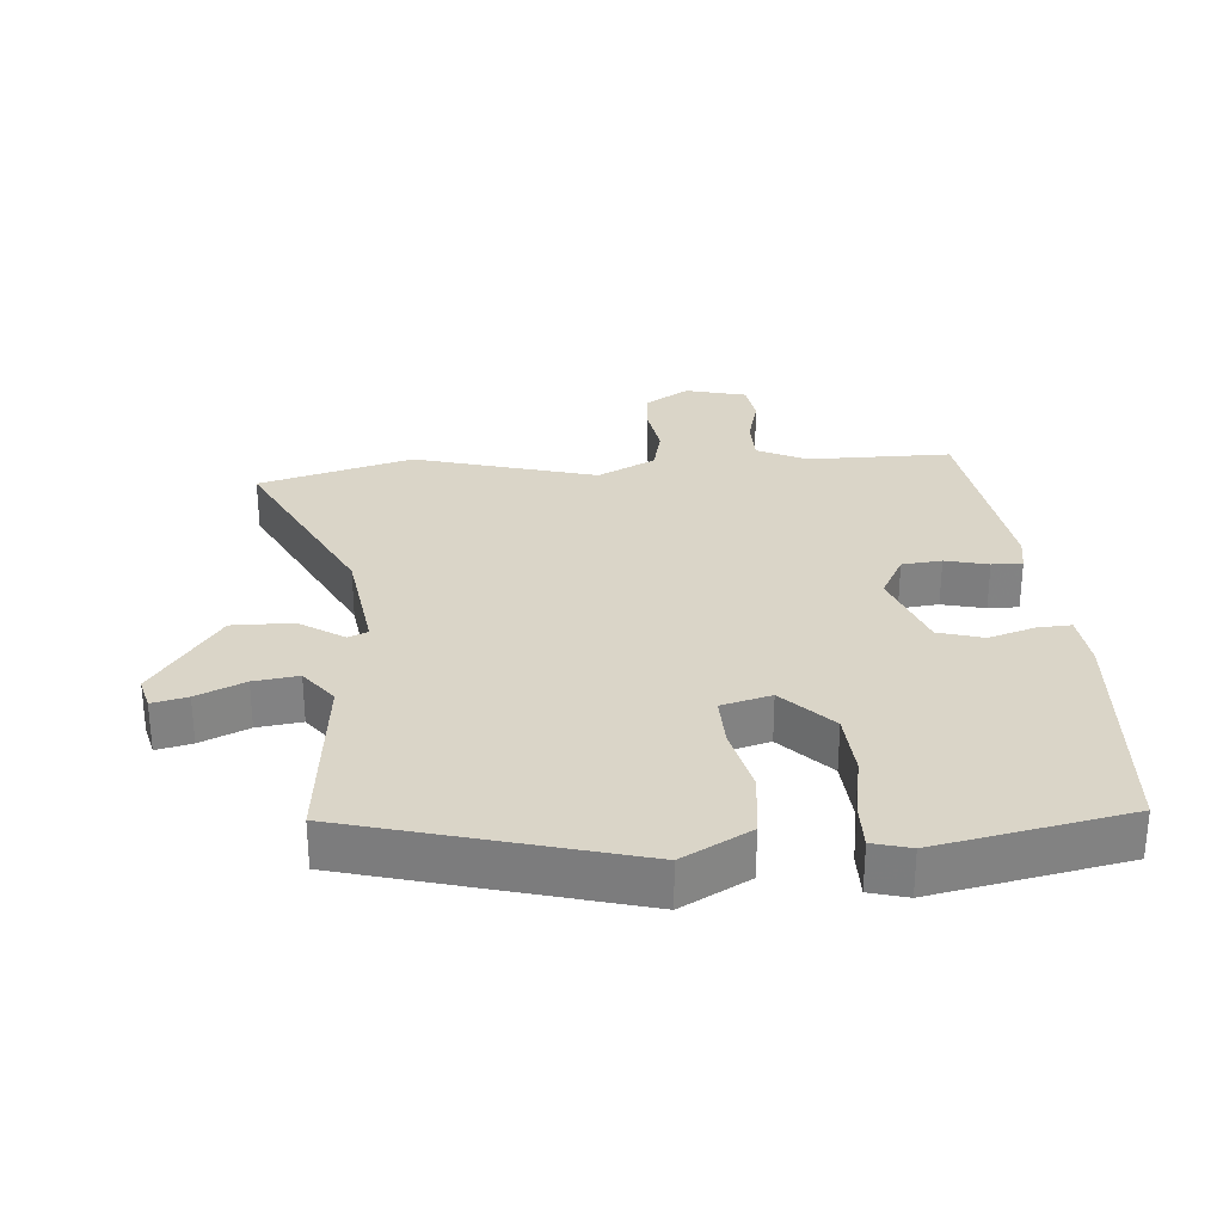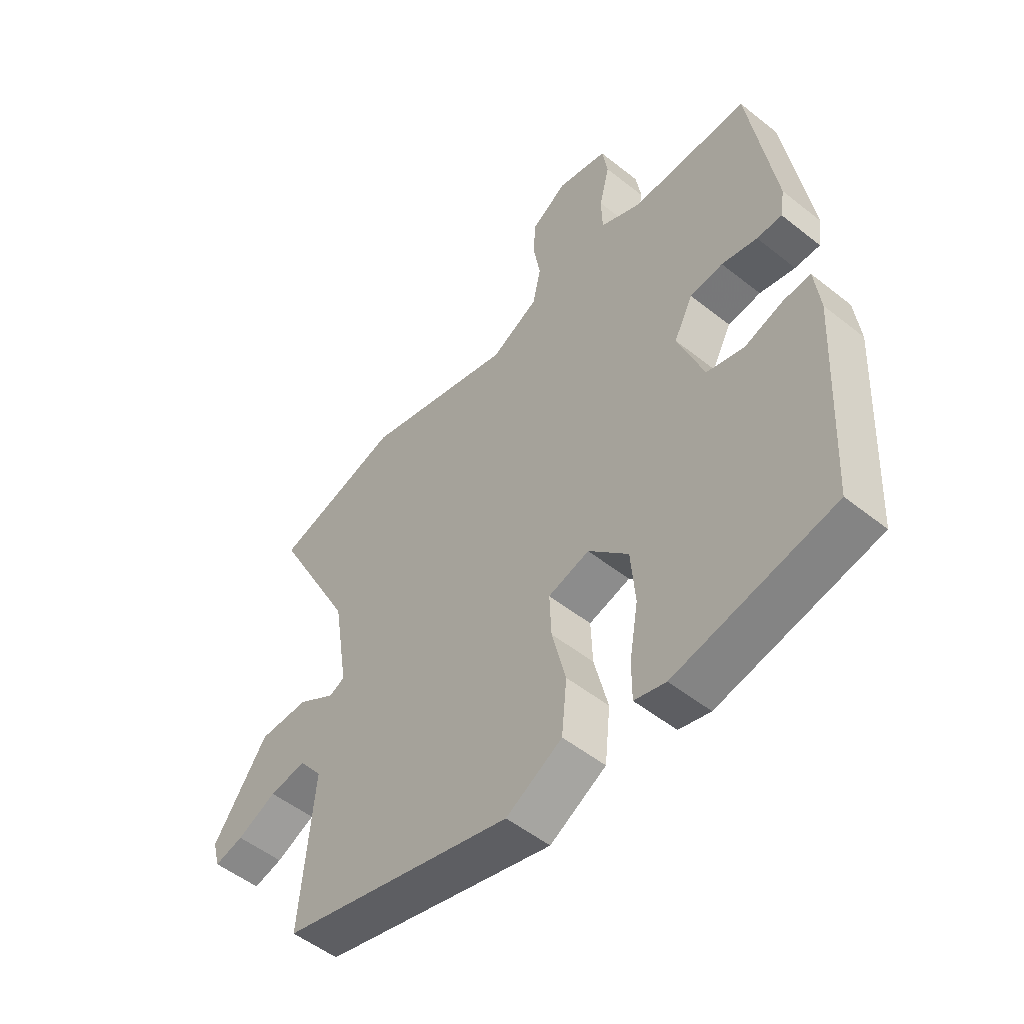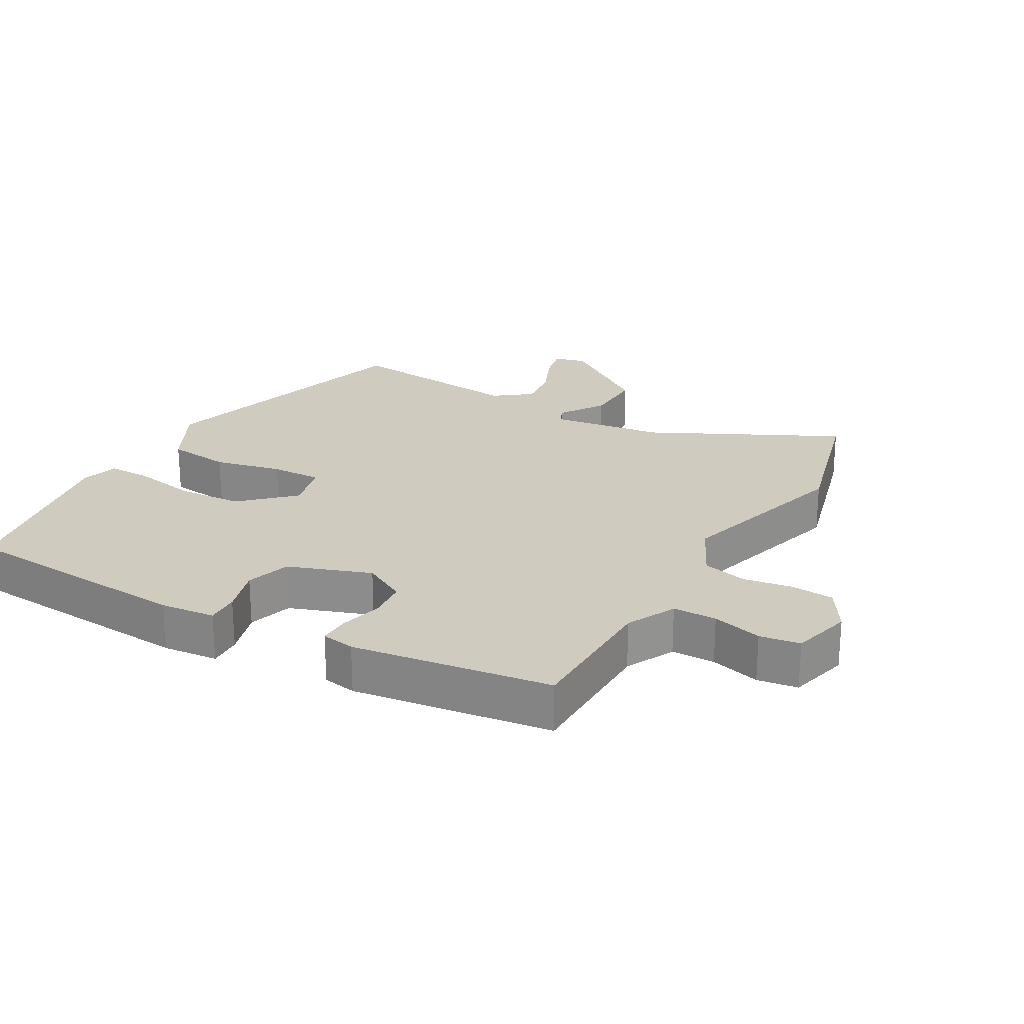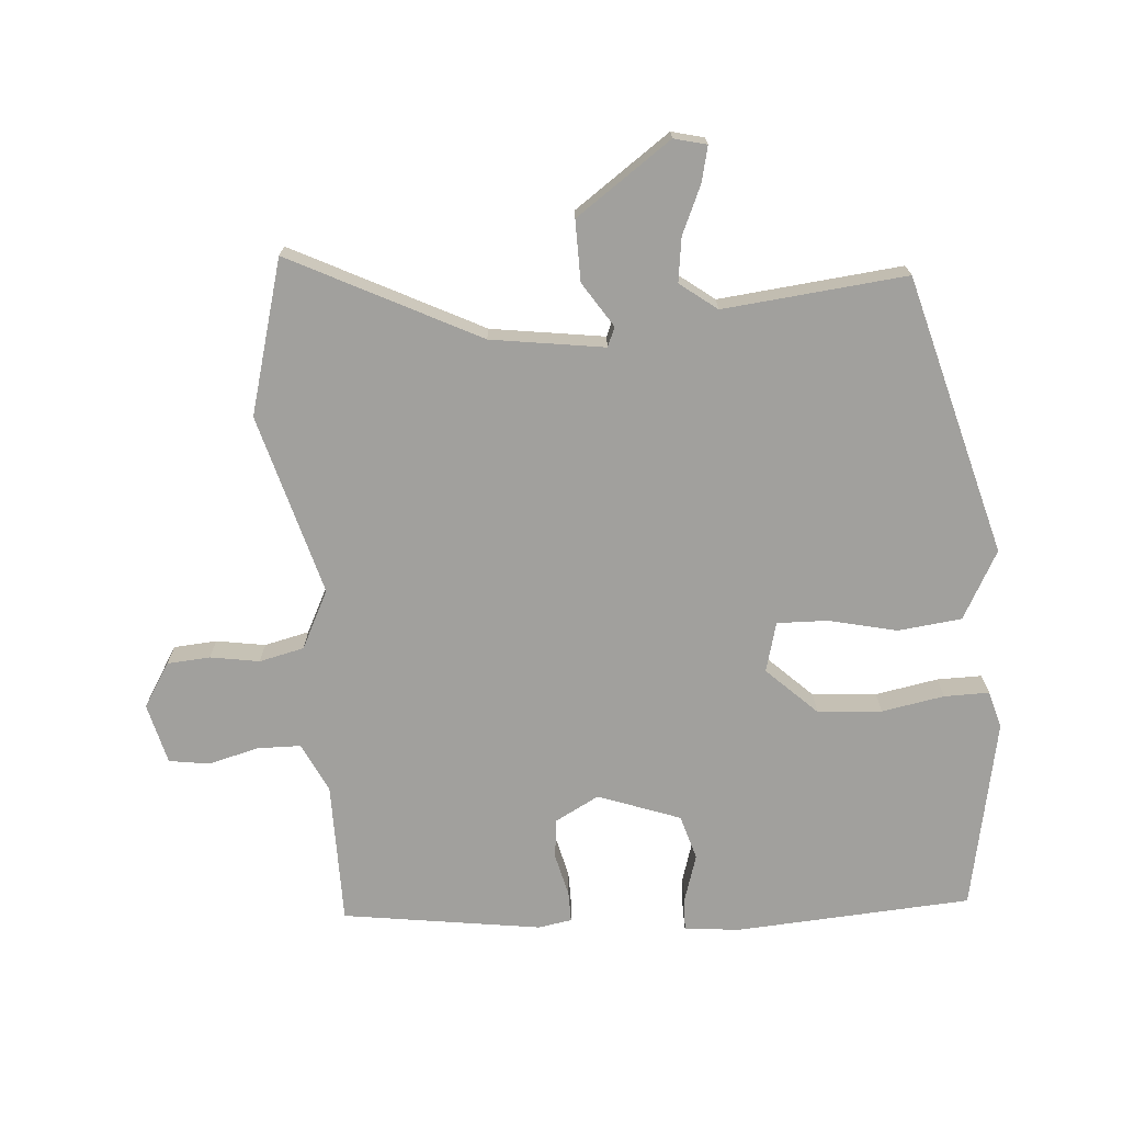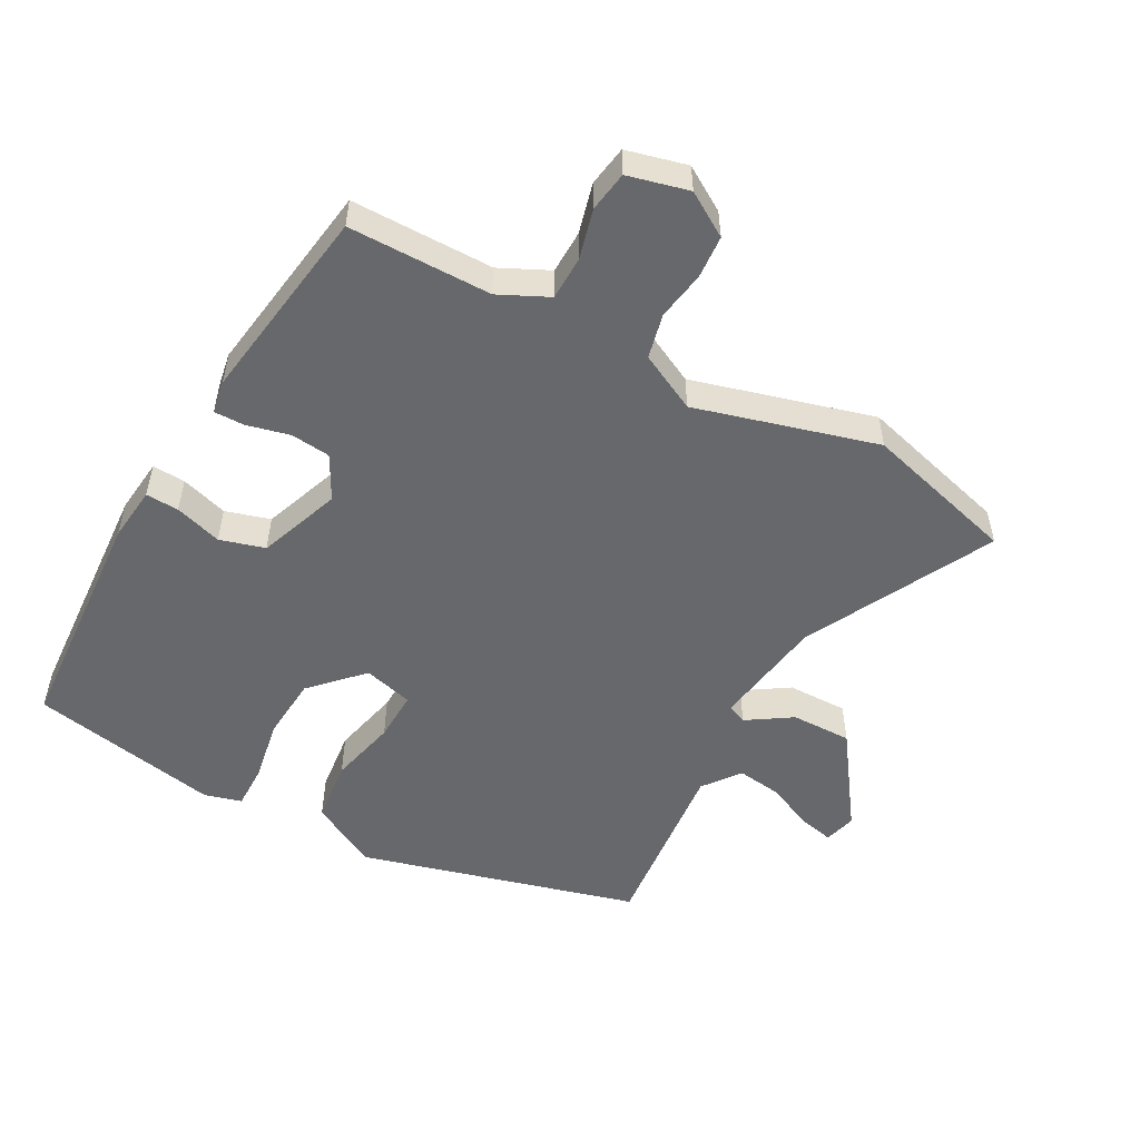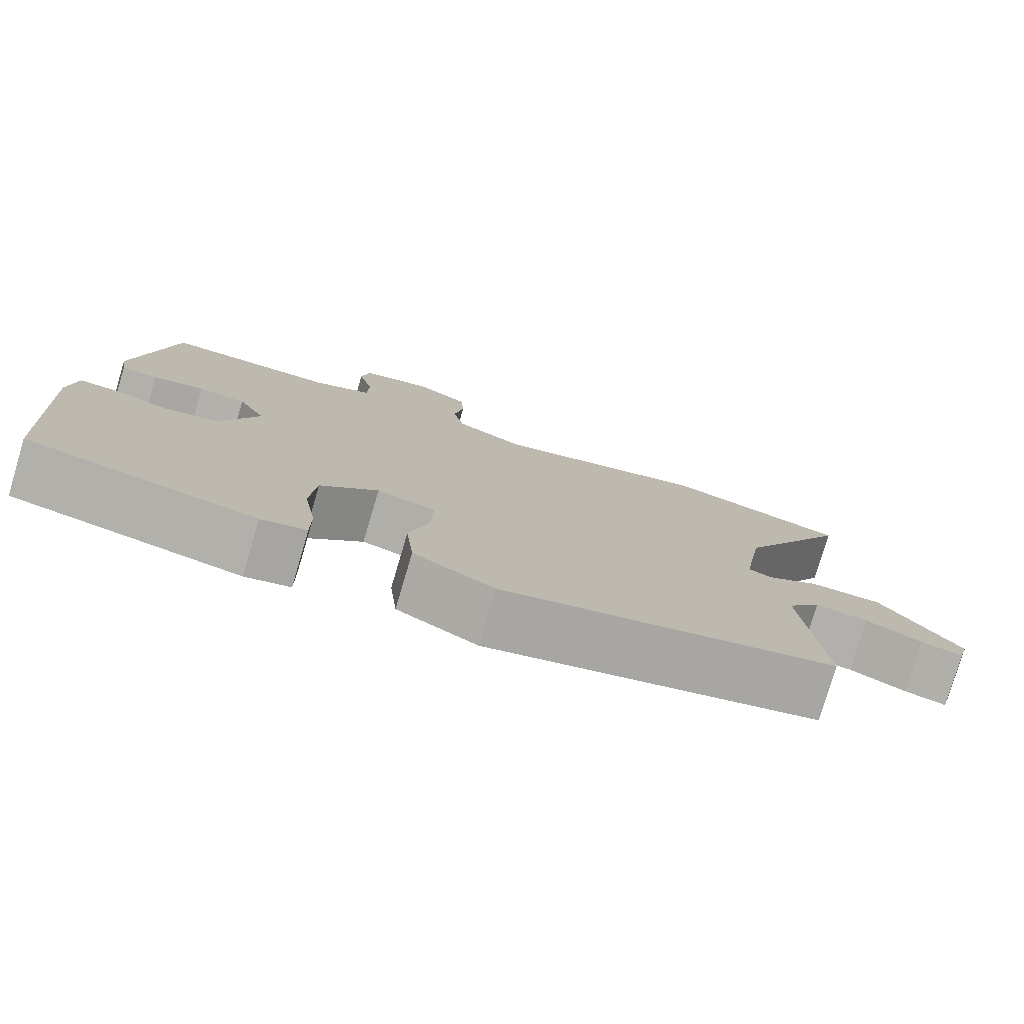
<metadata>
{"format":"obj","ext":"obj","renderer":"f3d","projection":"perspective","resolution":1024,"background":"white","views":[{"elev":29.4,"azim":176.2,"up":"+Y"},{"elev":-51.9,"azim":-130.7,"up":"+Z"},{"elev":23.7,"azim":-59.2,"up":"+Y"},{"elev":-71.6,"azim":95.1,"up":"+Y"},{"elev":-52.3,"azim":-28.0,"up":"+Y"},{"elev":-78.5,"azim":-16.6,"up":"+Z"}]}
</metadata>
<code>
v -0.428 0.07 0.497
v -0.212 0.07 0.495
v -0.137 0.07 0.53
v -0.135 0.07 0.596
v -0.154 0.07 0.672
v -0.144 0.07 0.733
v -0.052 0.07 0.755
v 0.014 0.07 0.713
v 0.018 0.07 0.648
v 0.005 0.07 0.574
v 0.02 0.07 0.506
v 0.107 0.07 0.461
v 0.382 0.07 0.534
v 0.613 0.07 0.467
v 0.466 0.07 0.185
v 0.439 0.07 0.014
v 0.468 0.07 0.001
v 0.536 0.07 0.044
v 0.628 0.07 0.044
v 0.728 0.07 -0.101
v 0.715 0.07 -0.15
v 0.662 0.07 -0.137
v 0.59 0.07 -0.104
v 0.523 0.07 -0.094
v 0.48 0.07 -0.149
v 0.505 0.07 -0.426
v 0.081 0.07 -0.536
v -0.021 0.07 -0.479
v -0.031 0.07 -0.382
v -0.006 0.07 -0.28
v -0.003 0.07 -0.203
v -0.078 0.07 -0.182
v -0.151 0.07 -0.256
v -0.159 0.07 -0.353
v -0.143 0.07 -0.448
v -0.143 0.07 -0.516
v -0.2 0.07 -0.531
v -0.488 0.07 -0.471
v -0.507 0.07 -0.113
v -0.497 0.07 -0.03
v -0.447 0.07 -0.033
v -0.376 0.07 -0.056
v -0.308 0.07 -0.037
v -0.261 0.07 0.087
v -0.296 0.07 0.154
v -0.356 0.07 0.161
v -0.421 0.07 0.146
v -0.467 0.07 0.146
v -0.475 0.07 0.197
v -0.428 0 0.497
v -0.212 0 0.495
v -0.137 0 0.53
v -0.135 0 0.596
v -0.154 0 0.672
v -0.144 0 0.733
v -0.052 0 0.755
v 0.014 0 0.713
v 0.018 0 0.648
v 0.005 0 0.574
v 0.02 0 0.506
v 0.107 0 0.461
v 0.382 0 0.534
v 0.613 0 0.467
v 0.466 0 0.185
v 0.439 0 0.014
v 0.468 0 0.001
v 0.536 0 0.044
v 0.628 0 0.044
v 0.728 0 -0.101
v 0.715 0 -0.15
v 0.662 0 -0.137
v 0.59 0 -0.104
v 0.523 0 -0.094
v 0.48 0 -0.149
v 0.505 0 -0.426
v 0.081 0 -0.536
v -0.021 0 -0.479
v -0.031 0 -0.382
v -0.006 0 -0.28
v -0.003 0 -0.203
v -0.078 0 -0.182
v -0.151 0 -0.256
v -0.159 0 -0.353
v -0.143 0 -0.448
v -0.143 0 -0.516
v -0.2 0 -0.531
v -0.488 0 -0.471
v -0.507 0 -0.113
v -0.497 0 -0.03
v -0.447 0 -0.033
v -0.376 0 -0.056
v -0.308 0 -0.037
v -0.261 0 0.087
v -0.296 0 0.154
v -0.356 0 0.161
v -0.421 0 0.146
v -0.467 0 0.146
v -0.475 0 0.197
f 46 47 48 49
f 45 46 49 1
f 44 45 1 2
f 39 40 41 42
f 39 42 43
f 38 39 43
f 37 38 43
f 34 35 36 37
f 33 34 37 43
f 32 33 43 44
f 27 28 29 30
f 25 26 27 30
f 24 25 30 31
f 20 21 22 23
f 20 23 24
f 17 18 19 20
f 17 20 24
f 16 17 24 31
f 12 13 14 15
f 11 12 15 16
f 7 8 9 10
f 7 10 11
f 4 5 6 7
f 3 4 7 11
f 16 31 32 44
f 11 16 44
f 2 3 11 44
f 98 97 96 95
f 50 98 95 94
f 51 50 94 93
f 91 90 89 88
f 92 91 88
f 92 88 87
f 92 87 86
f 86 85 84 83
f 92 86 83 82
f 93 92 82 81
f 79 78 77 76
f 79 76 75 74
f 80 79 74 73
f 72 71 70 69
f 73 72 69
f 69 68 67 66
f 73 69 66
f 80 73 66 65
f 64 63 62 61
f 65 64 61 60
f 59 58 57 56
f 60 59 56
f 56 55 54 53
f 60 56 53 52
f 93 81 80 65
f 93 65 60
f 93 60 52 51
f 1 50 51 2
f 2 51 52 3
f 3 52 53 4
f 4 53 54 5
f 5 54 55 6
f 6 55 56 7
f 7 56 57 8
f 8 57 58 9
f 9 58 59 10
f 10 59 60 11
f 11 60 61 12
f 12 61 62 13
f 13 62 63 14
f 14 63 64 15
f 15 64 65 16
f 16 65 66 17
f 17 66 67 18
f 18 67 68 19
f 19 68 69 20
f 20 69 70 21
f 21 70 71 22
f 22 71 72 23
f 23 72 73 24
f 24 73 74 25
f 25 74 75 26
f 26 75 76 27
f 27 76 77 28
f 28 77 78 29
f 29 78 79 30
f 30 79 80 31
f 31 80 81 32
f 32 81 82 33
f 33 82 83 34
f 34 83 84 35
f 35 84 85 36
f 36 85 86 37
f 37 86 87 38
f 38 87 88 39
f 39 88 89 40
f 40 89 90 41
f 41 90 91 42
f 42 91 92 43
f 43 92 93 44
f 44 93 94 45
f 45 94 95 46
f 46 95 96 47
f 47 96 97 48
f 48 97 98 49
f 49 98 50 1

</code>
